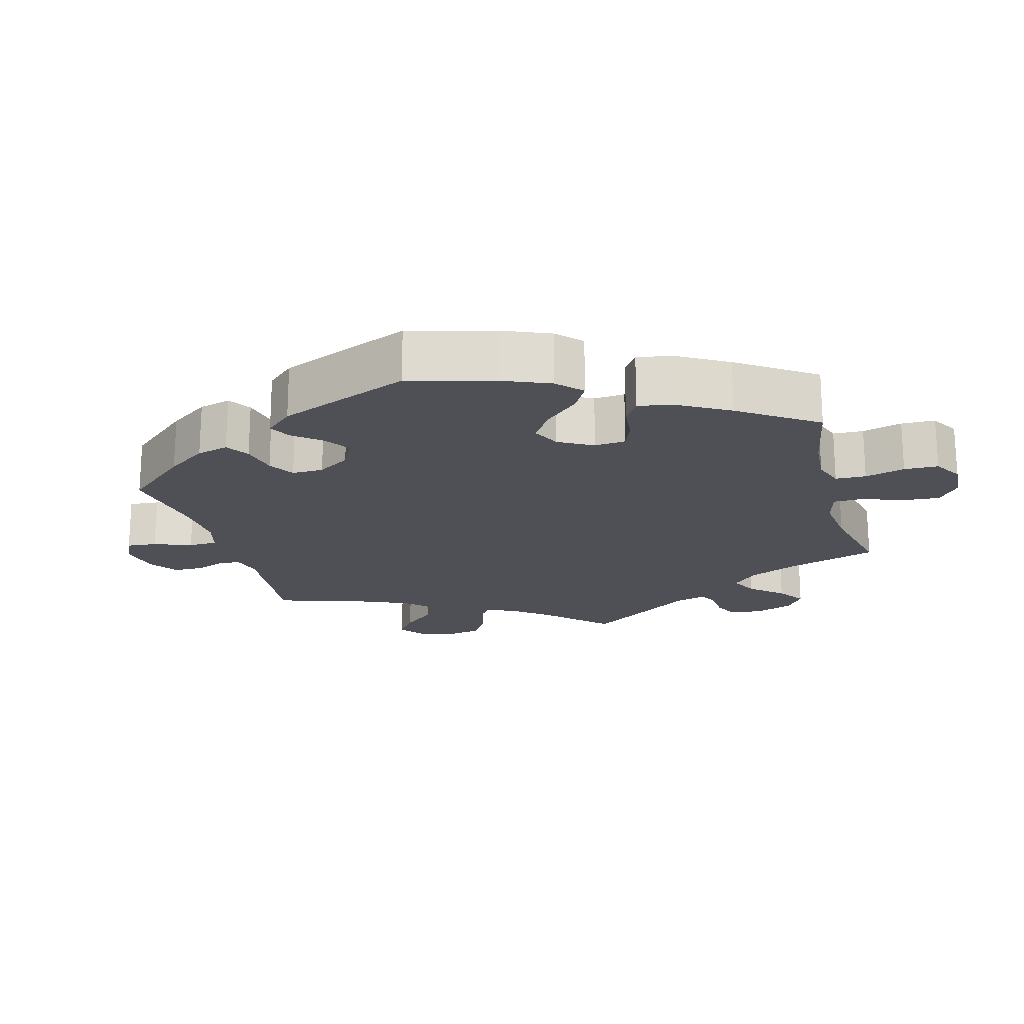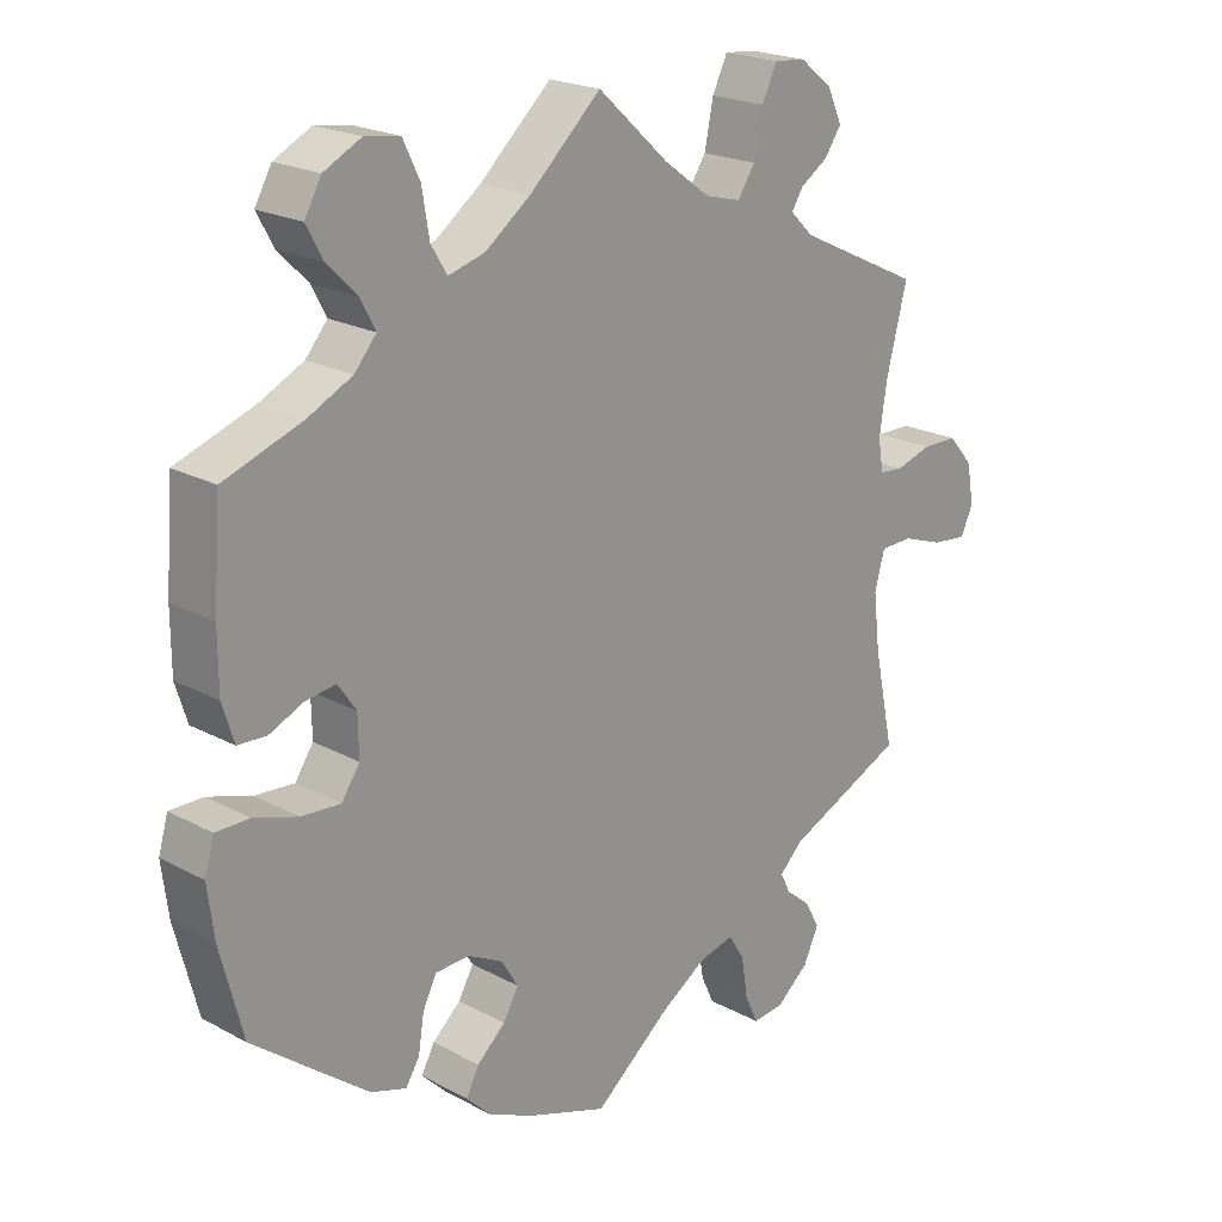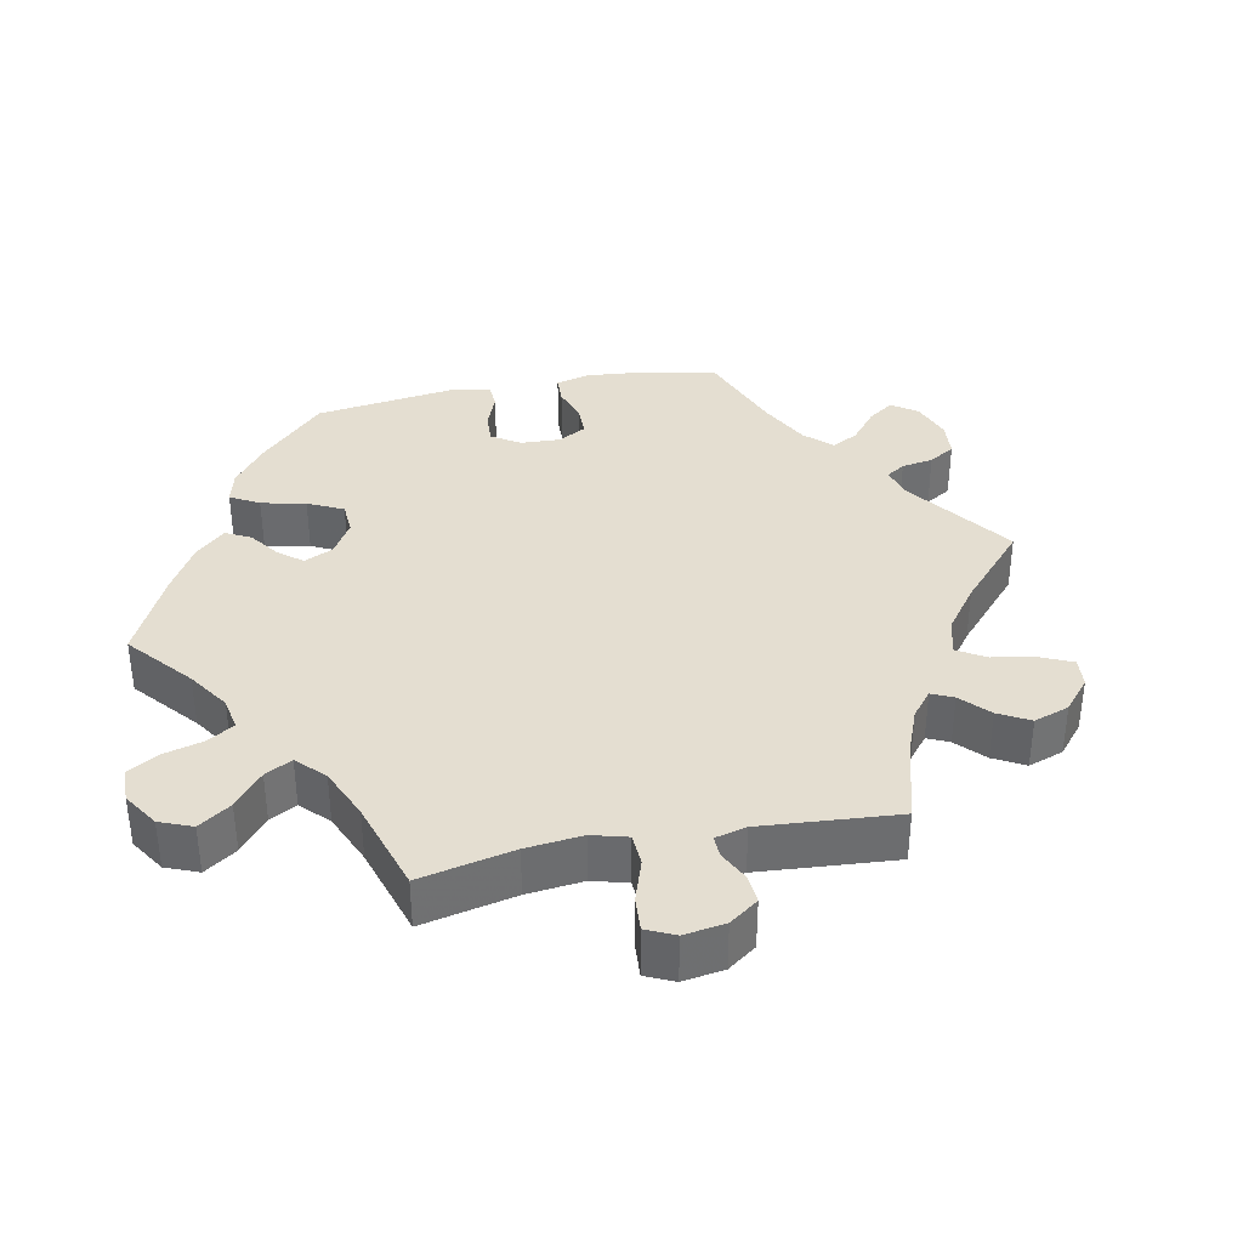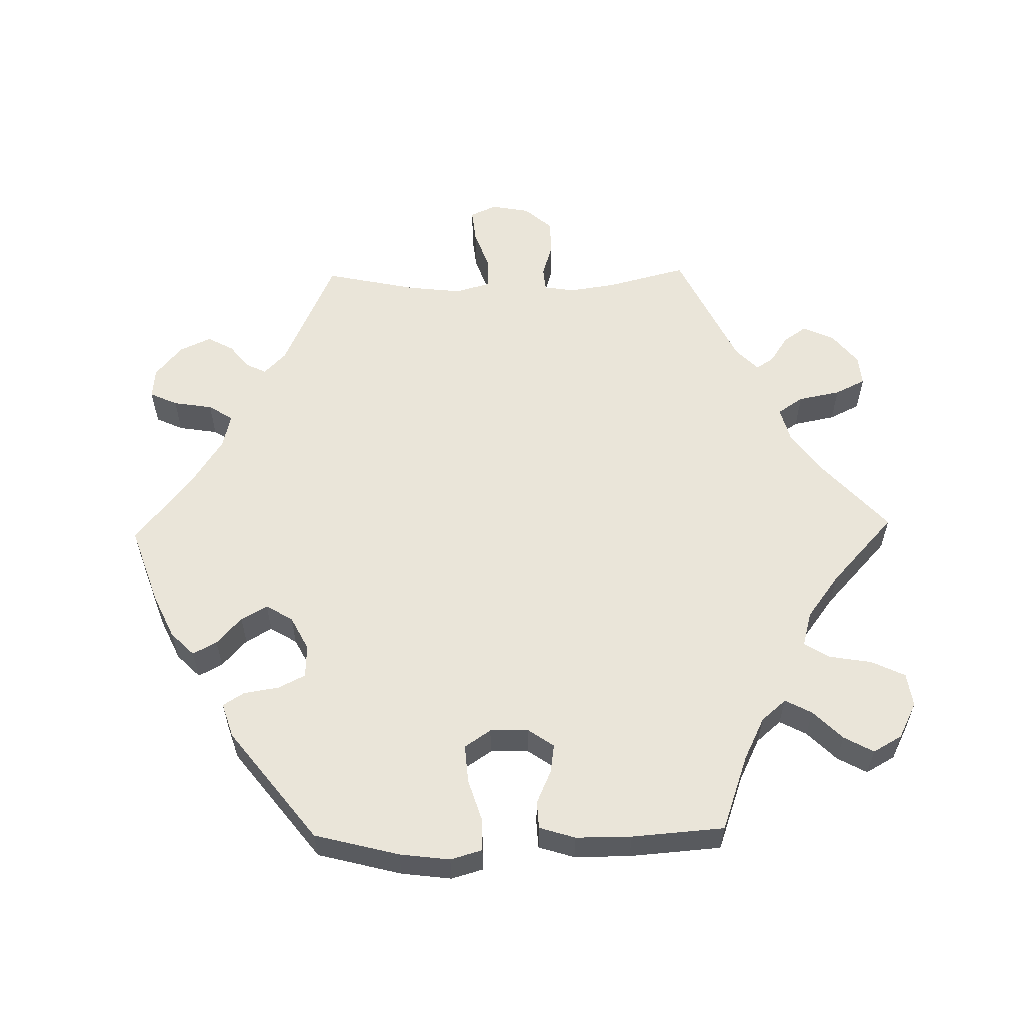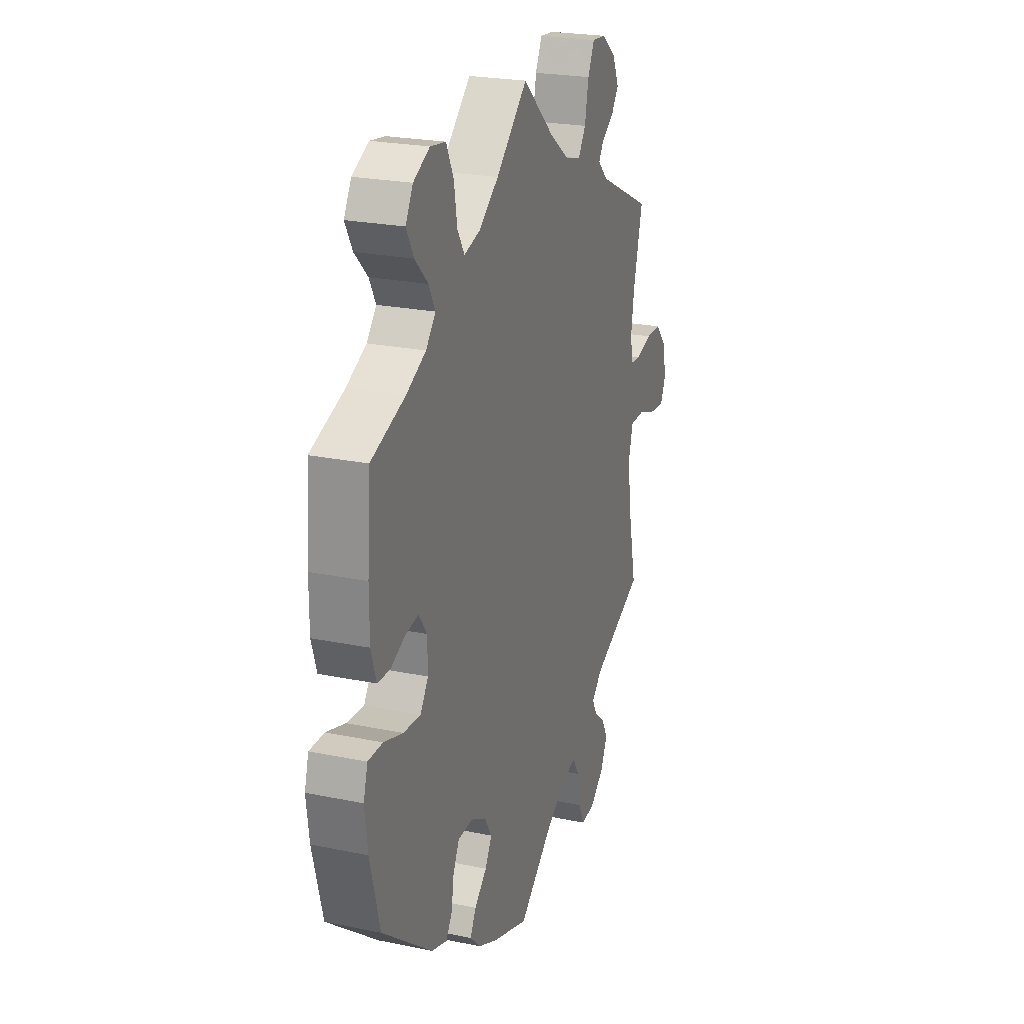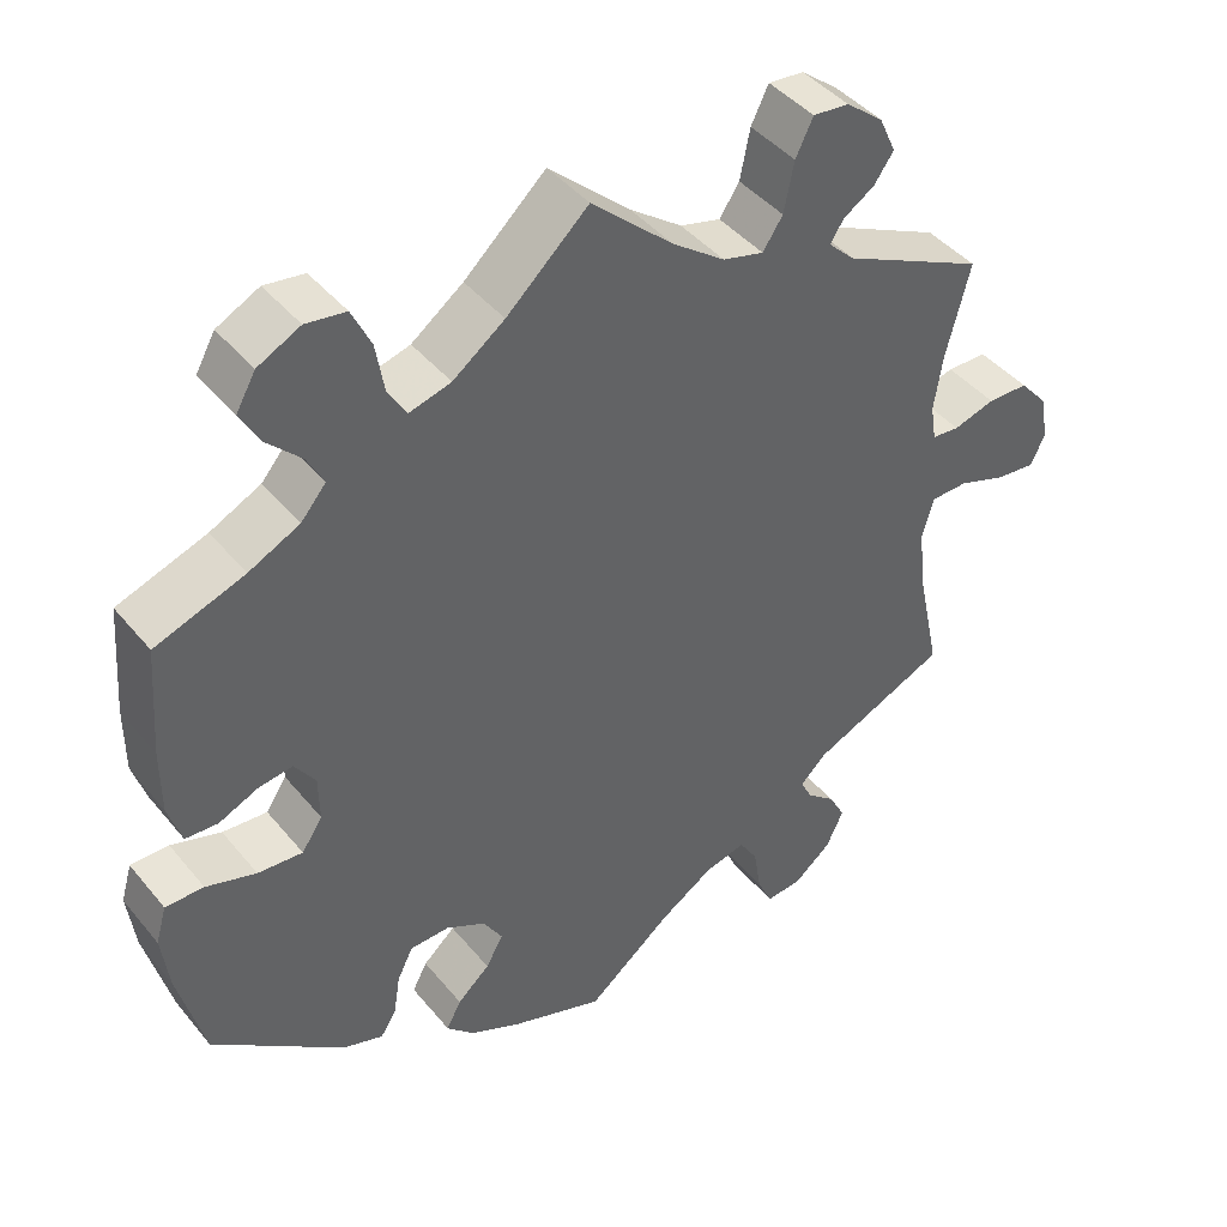
<metadata>
{"format":"obj","ext":"obj","renderer":"f3d","projection":"perspective","resolution":1024,"background":"white","views":[{"elev":-19.3,"azim":-104.6,"up":"+Y"},{"elev":21.2,"azim":-46.2,"up":"+Z"},{"elev":36.5,"azim":18.7,"up":"+Y"},{"elev":57.8,"azim":-91.2,"up":"+Y"},{"elev":23.5,"azim":-70.8,"up":"+Z"},{"elev":43.2,"azim":-36.2,"up":"+Z"}]}
</metadata>
<code>
v 0.098 0.07 0.489
v 0.161 0.07 0.443
v 0.21 0.07 0.43
v 0.234 0.07 0.466
v 0.246 0.07 0.526
v 0.267 0.07 0.569
v 0.31 0.07 0.565
v 0.355 0.07 0.529
v 0.375 0.07 0.485
v 0.352 0.07 0.452
v 0.314 0.07 0.427
v 0.298 0.07 0.402
v 0.33 0.07 0.371
v 0.501 0.07 0.289
v 0.472 0.07 0.176
v 0.462 0.07 0.109
v 0.469 0.07 0.065
v 0.502 0.07 0.062
v 0.552 0.07 0.077
v 0.601 0.07 0.076
v 0.635 0.07 0.037
v 0.645 0.07 -0.018
v 0.628 0.07 -0.055
v 0.58 0.07 -0.05
v 0.523 0.07 -0.03
v 0.478 0.07 -0.031
v 0.464 0.07 -0.081
v 0.473 0.07 -0.158
v 0.501 0.07 -0.289
v 0.338 0.07 -0.362
v 0.306 0.07 -0.393
v 0.32 0.07 -0.421
v 0.354 0.07 -0.449
v 0.374 0.07 -0.486
v 0.353 0.07 -0.531
v 0.308 0.07 -0.568
v 0.265 0.07 -0.572
v 0.247 0.07 -0.533
v 0.238 0.07 -0.477
v 0.216 0.07 -0.442
v 0.167 0.07 -0.454
v 0.102 0.07 -0.496
v 0 0.07 -0.578
v -0.112 0.07 -0.539
v -0.174 0.07 -0.51
v -0.207 0.07 -0.477
v -0.189 0.07 -0.443
v -0.15 0.07 -0.408
v -0.129 0.07 -0.371
v -0.152 0.07 -0.333
v -0.2 0.07 -0.308
v -0.247 0.07 -0.31
v -0.266 0.07 -0.348
v -0.274 0.07 -0.398
v -0.293 0.07 -0.428
v -0.342 0.07 -0.412
v -0.5 0.07 -0.289
v -0.531 0.07 -0.169
v -0.54 0.07 -0.098
v -0.527 0.07 -0.053
v -0.481 0.07 -0.053
v -0.421 0.07 -0.072
v -0.367 0.07 -0.076
v -0.342 0.07 -0.039
v -0.343 0.07 0.016
v -0.368 0.07 0.052
v -0.409 0.07 0.046
v -0.456 0.07 0.025
v -0.495 0.07 0.027
v -0.511 0.07 0.078
v -0.511 0.07 0.157
v -0.501 0.07 0.288
v -0.394 0.07 0.326
v -0.333 0.07 0.356
v -0.303 0.07 0.391
v -0.323 0.07 0.429
v -0.364 0.07 0.47
v -0.387 0.07 0.512
v -0.364 0.07 0.553
v -0.313 0.07 0.579
v -0.265 0.07 0.572
v -0.242 0.07 0.524
v -0.232 0.07 0.464
v -0.21 0.07 0.428
v -0.16 0.07 0.442
v -0.098 0.07 0.488
v 0 0.07 0.578
v 0.098 0 0.489
v 0.161 0 0.443
v 0.21 0 0.43
v 0.234 0 0.466
v 0.246 0 0.526
v 0.267 0 0.569
v 0.31 0 0.565
v 0.355 0 0.529
v 0.375 0 0.485
v 0.352 0 0.452
v 0.314 0 0.427
v 0.298 0 0.402
v 0.33 0 0.371
v 0.501 0 0.289
v 0.472 0 0.176
v 0.462 0 0.109
v 0.469 0 0.065
v 0.502 0 0.062
v 0.552 0 0.077
v 0.601 0 0.076
v 0.635 0 0.037
v 0.645 0 -0.018
v 0.628 0 -0.055
v 0.58 0 -0.05
v 0.523 0 -0.03
v 0.478 0 -0.031
v 0.464 0 -0.081
v 0.473 0 -0.158
v 0.501 0 -0.289
v 0.338 0 -0.362
v 0.306 0 -0.393
v 0.32 0 -0.421
v 0.354 0 -0.449
v 0.374 0 -0.486
v 0.353 0 -0.531
v 0.308 0 -0.568
v 0.265 0 -0.572
v 0.247 0 -0.533
v 0.238 0 -0.477
v 0.216 0 -0.442
v 0.167 0 -0.454
v 0.102 0 -0.496
v 0 0 -0.578
v -0.112 0 -0.539
v -0.174 0 -0.51
v -0.207 0 -0.477
v -0.189 0 -0.443
v -0.15 0 -0.408
v -0.129 0 -0.371
v -0.152 0 -0.333
v -0.2 0 -0.308
v -0.247 0 -0.31
v -0.266 0 -0.348
v -0.274 0 -0.398
v -0.293 0 -0.428
v -0.342 0 -0.412
v -0.5 0 -0.289
v -0.531 0 -0.169
v -0.54 0 -0.098
v -0.527 0 -0.053
v -0.481 0 -0.053
v -0.421 0 -0.072
v -0.367 0 -0.076
v -0.342 0 -0.039
v -0.343 0 0.016
v -0.368 0 0.052
v -0.409 0 0.046
v -0.456 0 0.025
v -0.495 0 0.027
v -0.511 0 0.078
v -0.511 0 0.157
v -0.501 0 0.288
v -0.394 0 0.326
v -0.333 0 0.356
v -0.303 0 0.391
v -0.323 0 0.429
v -0.364 0 0.47
v -0.387 0 0.512
v -0.364 0 0.553
v -0.313 0 0.579
v -0.265 0 0.572
v -0.242 0 0.524
v -0.232 0 0.464
v -0.21 0 0.428
v -0.16 0 0.442
v -0.098 0 0.488
v 0 0 0.578
f 86 87 1
f 85 86 1 2
f 84 85 2 3
f 80 81 82 83
f 80 83 84
f 79 80 84
f 76 77 78 79
f 75 76 79 84
f 74 75 84 3
f 70 71 72 73
f 70 73 74 3
f 67 68 69 70
f 66 67 70 3
f 59 60 61 62
f 59 62 63
f 58 59 63
f 57 58 63
f 56 57 63 64
f 53 54 55 56
f 52 53 56 64
f 45 46 47 48
f 45 48 49
f 42 43 44 45
f 41 42 45 49
f 40 41 49 50
f 36 37 38 39
f 36 39 40
f 35 36 40
f 32 33 34 35
f 31 32 35 40
f 30 31 40 50
f 28 29 30 50
f 22 23 24 25
f 22 25 26
f 21 22 26
f 18 19 20 21
f 17 18 21 26
f 16 17 26 27
f 13 14 15
f 12 13 15 16
f 8 9 10 11
f 8 11 12
f 7 8 12
f 4 5 6 7
f 3 4 7 12
f 65 66 3 12
f 51 52 64 65
f 27 28 50 51
f 27 51 65
f 12 16 27 65
f 88 174 173
f 89 88 173 172
f 90 89 172 171
f 170 169 168 167
f 171 170 167
f 171 167 166
f 166 165 164 163
f 171 166 163 162
f 90 171 162 161
f 160 159 158 157
f 90 161 160 157
f 157 156 155 154
f 90 157 154 153
f 149 148 147 146
f 150 149 146
f 150 146 145
f 150 145 144
f 151 150 144 143
f 143 142 141 140
f 151 143 140 139
f 135 134 133 132
f 136 135 132
f 132 131 130 129
f 136 132 129 128
f 137 136 128 127
f 126 125 124 123
f 127 126 123
f 127 123 122
f 122 121 120 119
f 127 122 119 118
f 137 127 118 117
f 137 117 116 115
f 112 111 110 109
f 113 112 109
f 113 109 108
f 108 107 106 105
f 113 108 105 104
f 114 113 104 103
f 102 101 100
f 103 102 100 99
f 98 97 96 95
f 99 98 95
f 99 95 94
f 94 93 92 91
f 99 94 91 90
f 99 90 153 152
f 152 151 139 138
f 138 137 115 114
f 152 138 114
f 152 114 103 99
f 1 88 89 2
f 2 89 90 3
f 3 90 91 4
f 4 91 92 5
f 5 92 93 6
f 6 93 94 7
f 7 94 95 8
f 8 95 96 9
f 9 96 97 10
f 10 97 98 11
f 11 98 99 12
f 12 99 100 13
f 13 100 101 14
f 14 101 102 15
f 15 102 103 16
f 16 103 104 17
f 17 104 105 18
f 18 105 106 19
f 19 106 107 20
f 20 107 108 21
f 21 108 109 22
f 22 109 110 23
f 23 110 111 24
f 24 111 112 25
f 25 112 113 26
f 26 113 114 27
f 27 114 115 28
f 28 115 116 29
f 29 116 117 30
f 30 117 118 31
f 31 118 119 32
f 32 119 120 33
f 33 120 121 34
f 34 121 122 35
f 35 122 123 36
f 36 123 124 37
f 37 124 125 38
f 38 125 126 39
f 39 126 127 40
f 40 127 128 41
f 41 128 129 42
f 42 129 130 43
f 43 130 131 44
f 44 131 132 45
f 45 132 133 46
f 46 133 134 47
f 47 134 135 48
f 48 135 136 49
f 49 136 137 50
f 50 137 138 51
f 51 138 139 52
f 52 139 140 53
f 53 140 141 54
f 54 141 142 55
f 55 142 143 56
f 56 143 144 57
f 57 144 145 58
f 58 145 146 59
f 59 146 147 60
f 60 147 148 61
f 61 148 149 62
f 62 149 150 63
f 63 150 151 64
f 64 151 152 65
f 65 152 153 66
f 66 153 154 67
f 67 154 155 68
f 68 155 156 69
f 69 156 157 70
f 70 157 158 71
f 71 158 159 72
f 72 159 160 73
f 73 160 161 74
f 74 161 162 75
f 75 162 163 76
f 76 163 164 77
f 77 164 165 78
f 78 165 166 79
f 79 166 167 80
f 80 167 168 81
f 81 168 169 82
f 82 169 170 83
f 83 170 171 84
f 84 171 172 85
f 85 172 173 86
f 86 173 174 87
f 87 174 88 1

</code>
